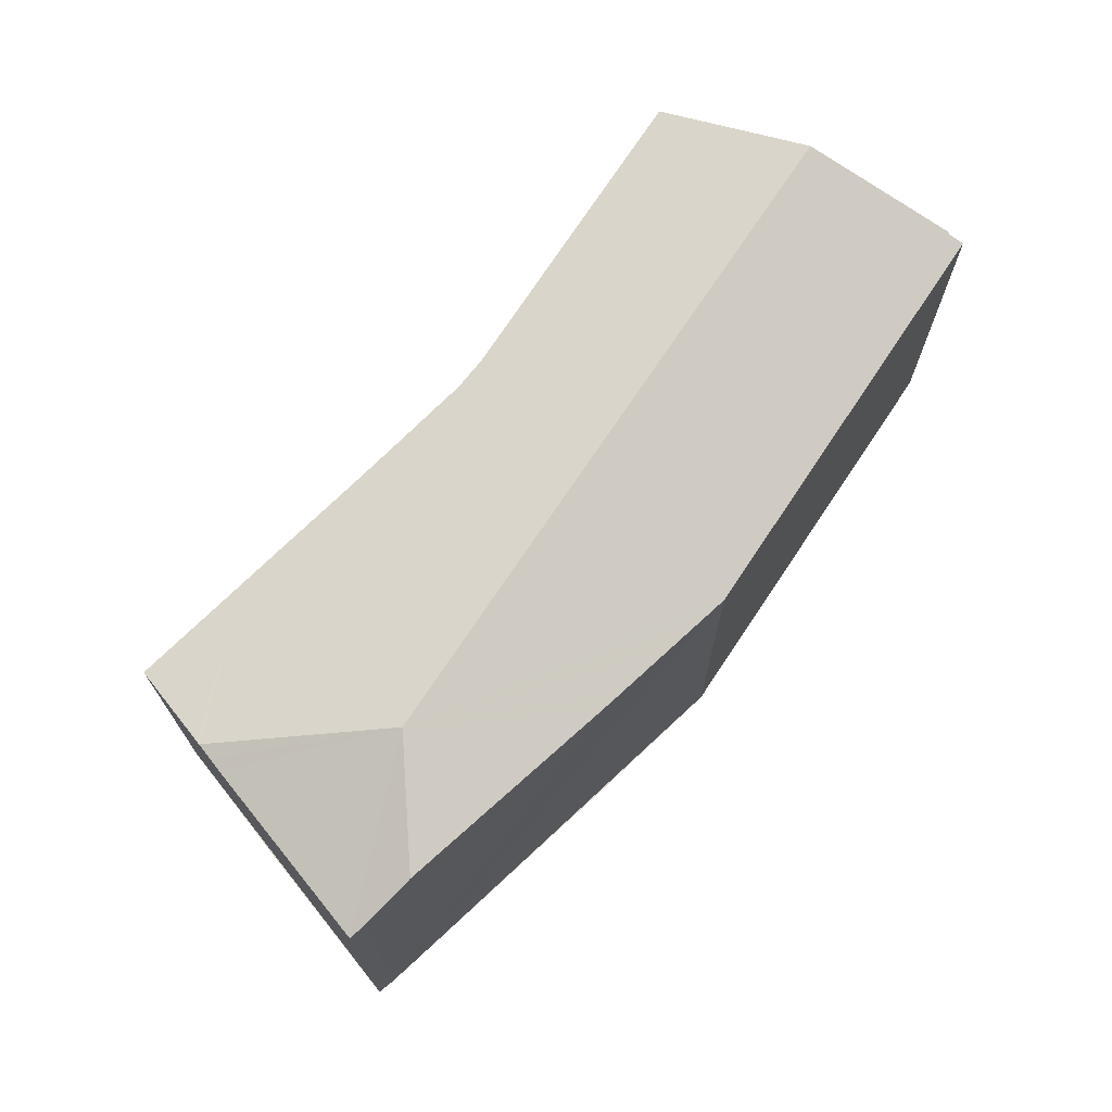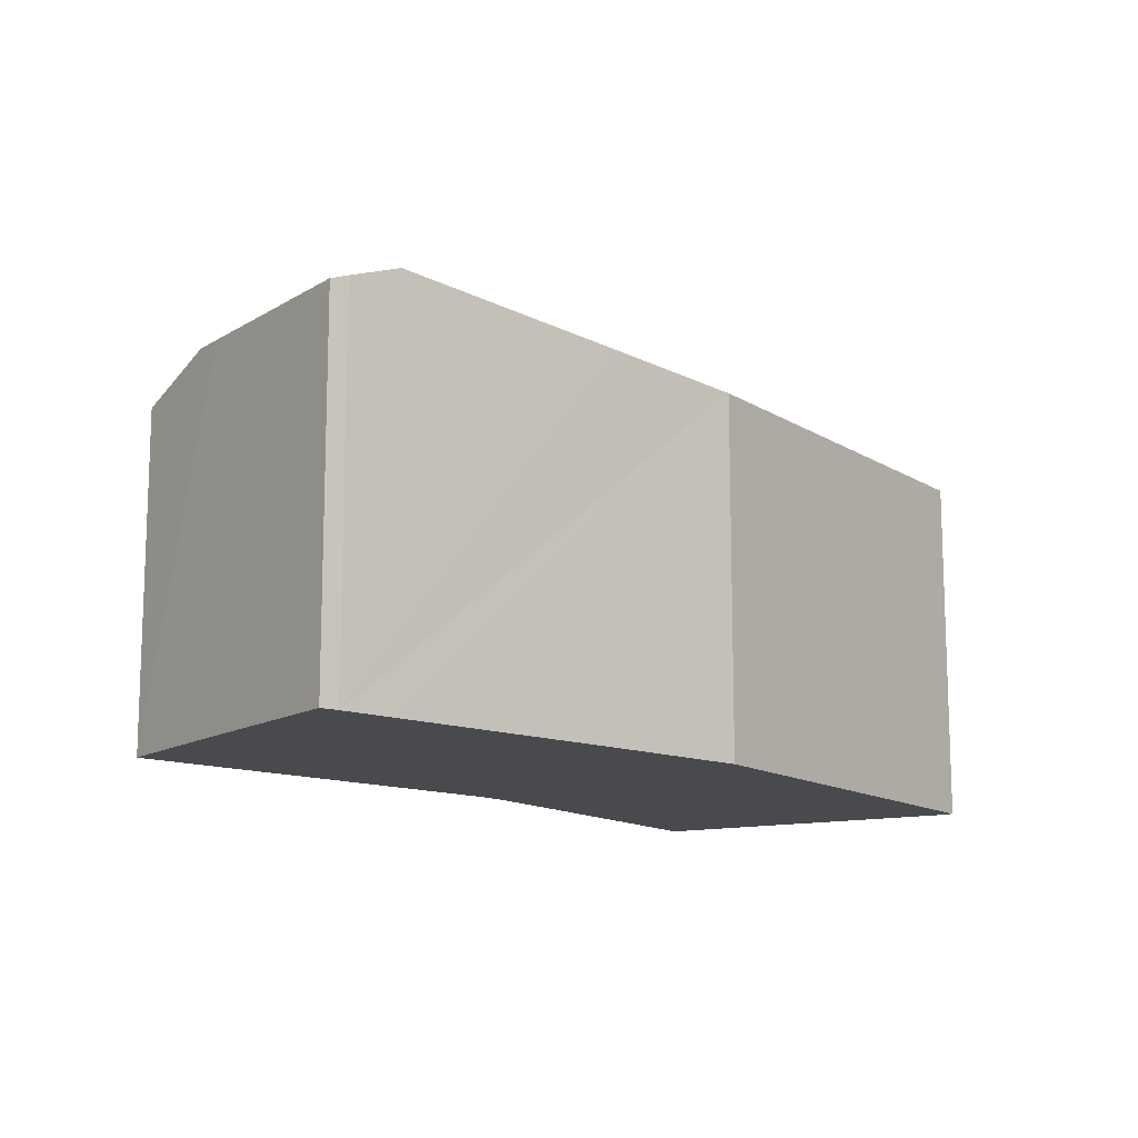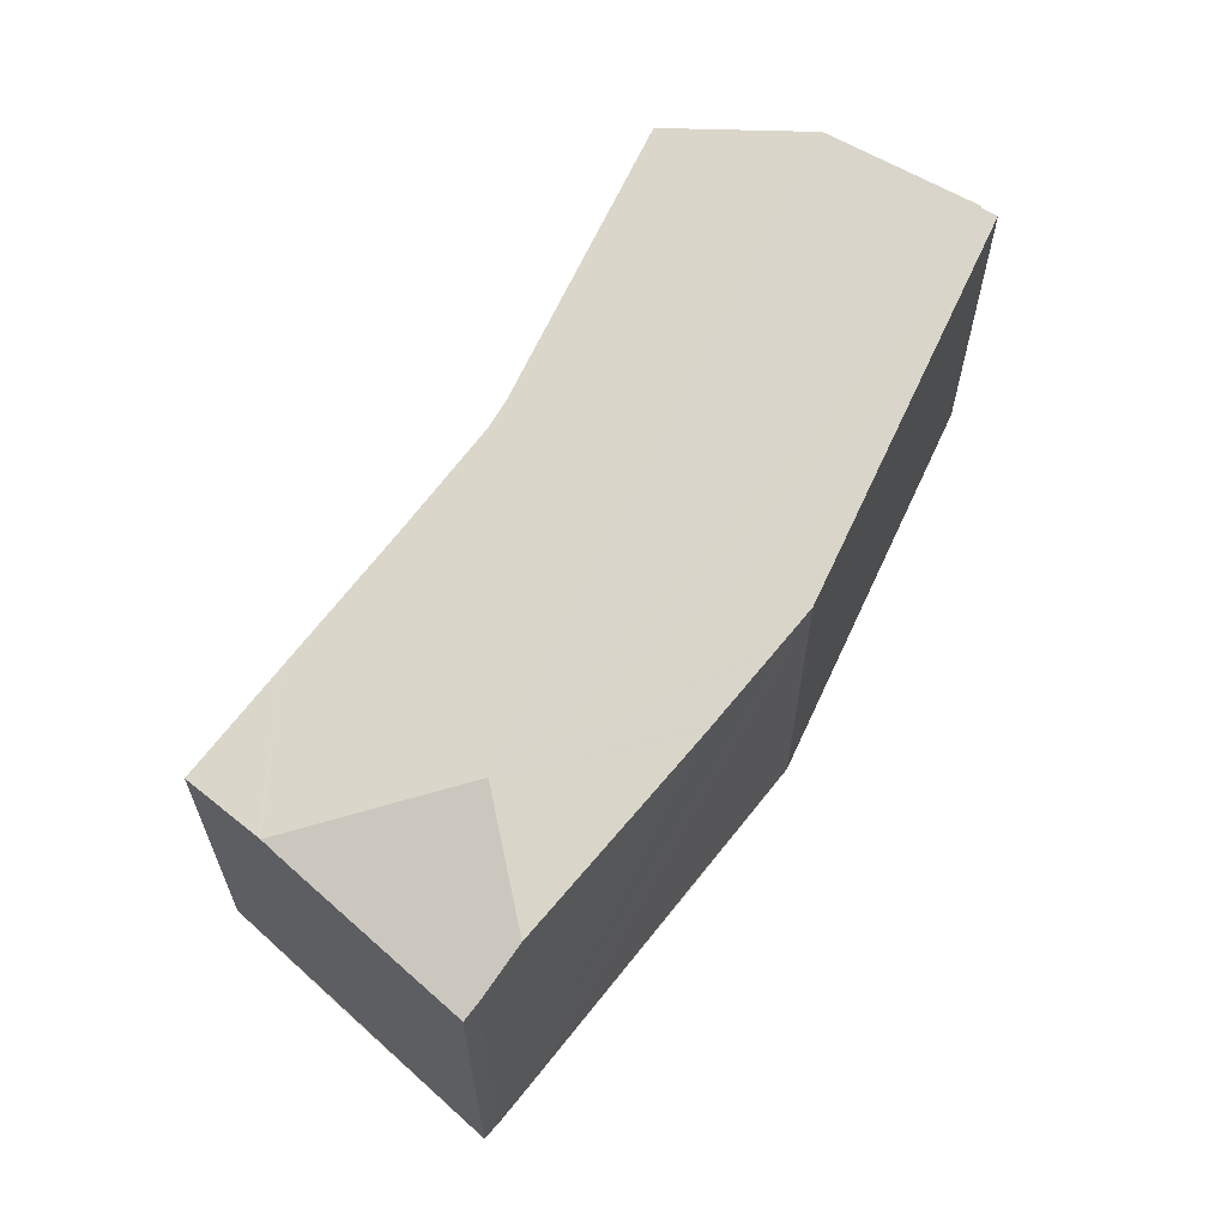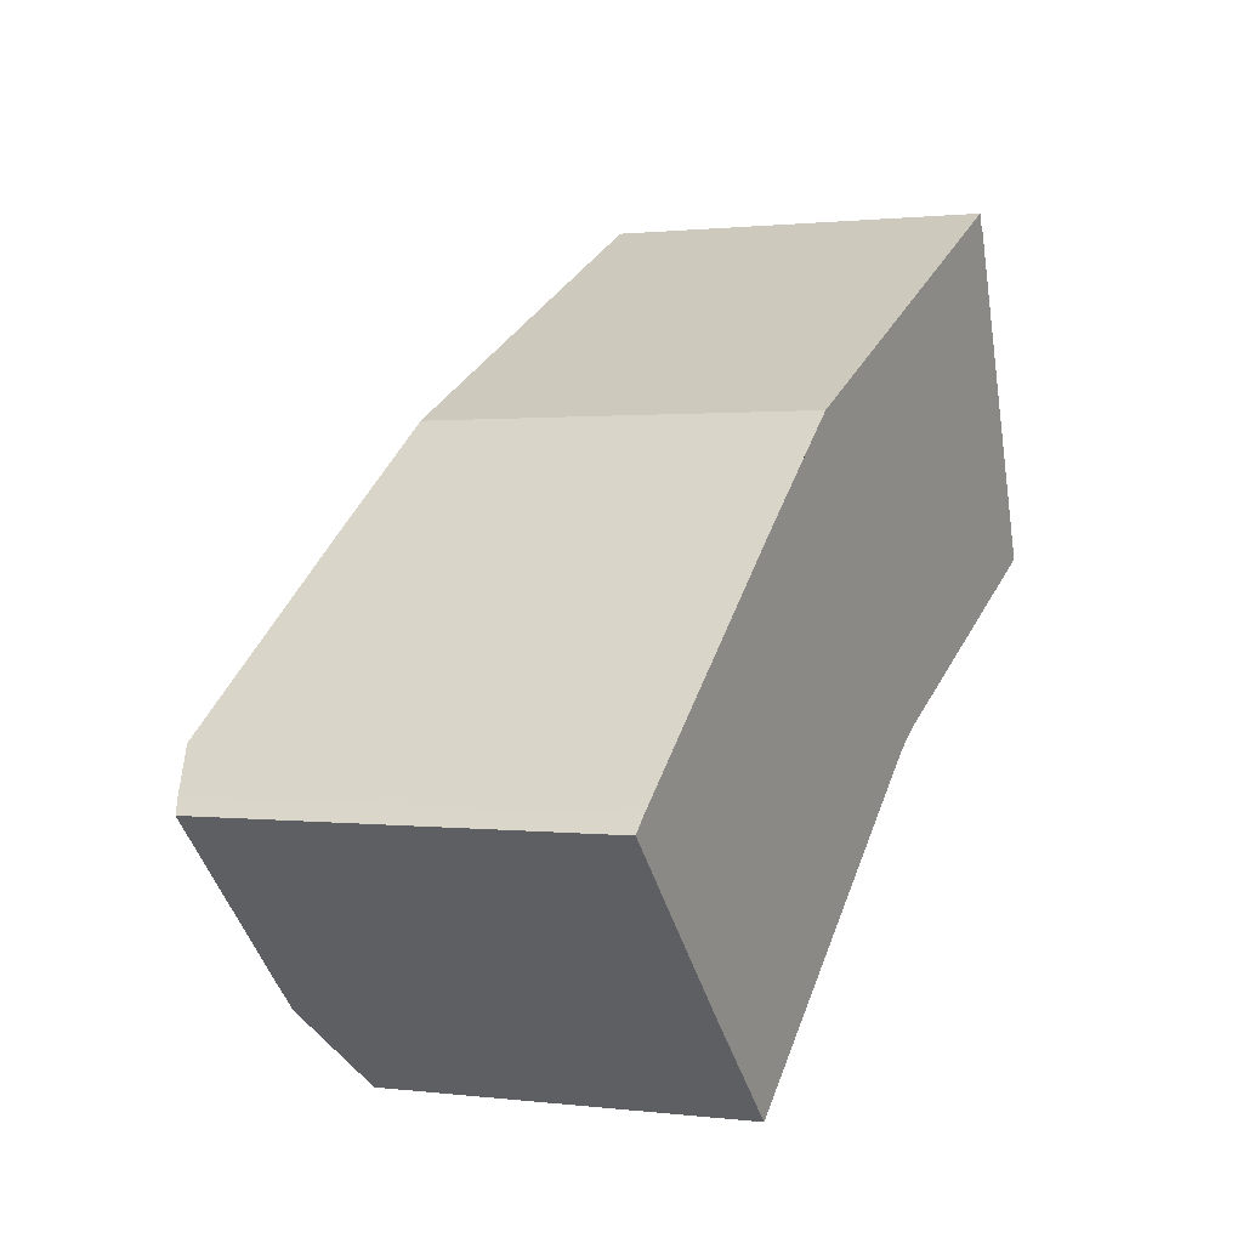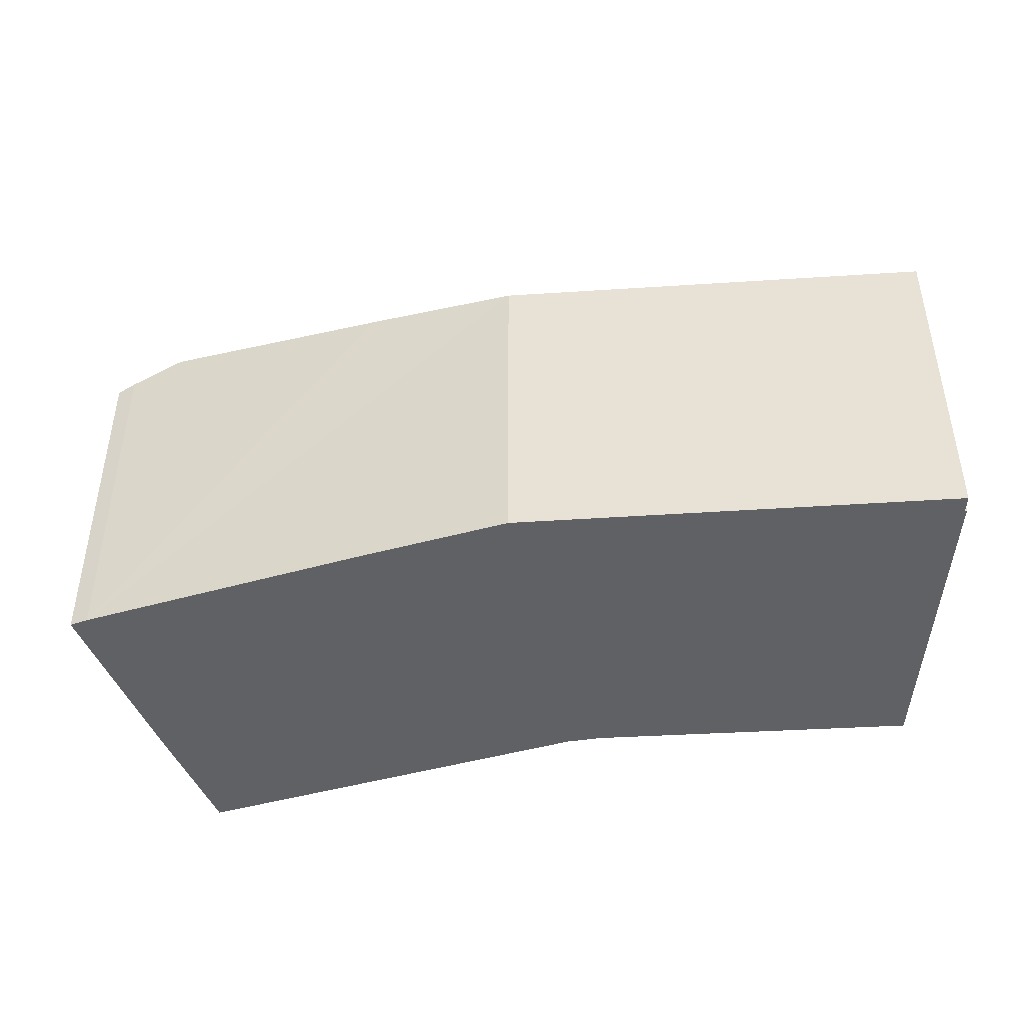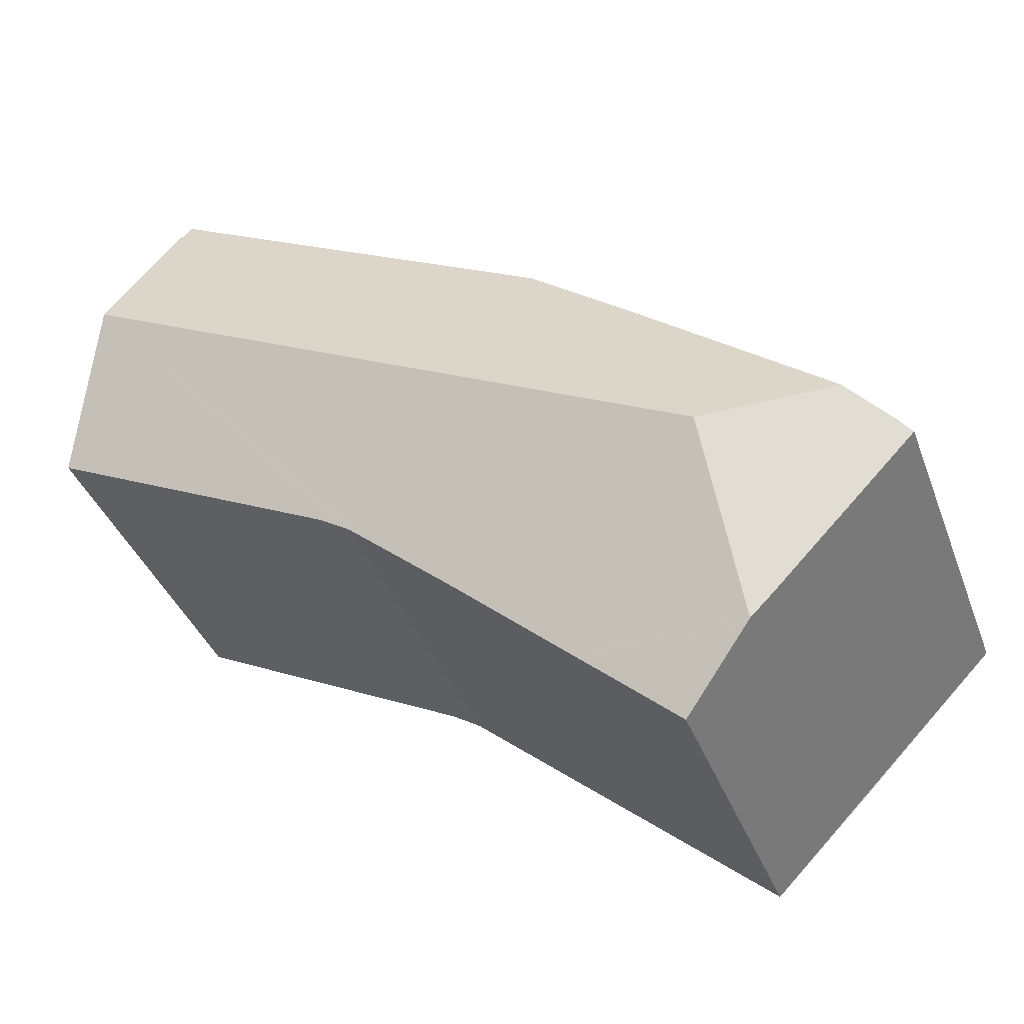
<metadata>
{"format":"obj","ext":"obj","renderer":"f3d","projection":"perspective","resolution":1024,"background":"white","views":[{"elev":71.9,"azim":-83.2,"up":"+Y"},{"elev":-13.3,"azim":-80.9,"up":"+Y"},{"elev":64.0,"azim":-92.1,"up":"+Y"},{"elev":1.0,"azim":-65.1,"up":"+Z"},{"elev":-46.7,"azim":-22.5,"up":"+Y"},{"elev":-37.9,"azim":-160.8,"up":"+Z"}]}
</metadata>
<code>
v  12.39 13.06 -5.76
v  8.718 12.67 -8.856
v  6.165 13.86 -6.311
v  6.078 13.9 -6.224
v  5.612 13.89 -5.76
v  7.041 15.97 0.953
v  5.214 13.89 -5.363
v  0 13.91 8.517e-16
v  2.1 14.92 1.848
v  0.507 14.16 0.491
v  0.57 14.2 0.545
v  30.76 15.97 12.9
v  16.83 13.53 -2.005
v  20.15 13.86 0.722
v  20.52 13.89 1.029
v  21.66 13.93 1.734
v  32.7 13.89 7.152
v  28.9 13.97 18.43
v  28.8 13.93 18.5
v  28.87 13.94 18.52
v  28.72 13.86 18.72
v  27.52 13.72 18.55
v  28.59 13.72 19.09
v  22.84 13.72 16.19
v  22.65 13.72 16.09
v  18.78 13.72 14.14
v  15.37 13.72 12.42
v  15.35 13.72 12.41
v  13.9 13.72 11.68
v  13.55 13.72 11.5
v  13.53 13.72 11.48
v  13.18 13.76 11.2
v  12.21 13.86 10.39
v  11.96 13.88 10.19
v  9.427 14.14 8.082
v  9.135 14.16 7.838
v  8.93 14.19 7.666
v  7.56 14.33 6.499
v  3.401 14.78 2.956
v  3.305 14.79 2.874
v  13.55 -7.042e-16 11.5
v  15.35 -7.6e-16 12.41
v  28.59 -1.169e-15 19.09
v  13.9 -7.151e-16 11.68
v  15.37 -7.605e-16 12.42
v  22.84 -9.912e-16 16.19
v  18.78 -8.658e-16 14.14
v  22.65 -9.854e-16 16.09
v  27.52 -1.136e-15 18.55
v  28.87 -1.134e-15 18.52
v  28.8 -1.133e-15 18.5
v  0.507 -3.007e-17 0.491
v  0 0 0
v  0.57 -3.337e-17 0.545
v  2.1 -1.132e-16 1.848
v  3.305 -1.76e-16 2.874
v  13.53 -7.033e-16 11.48
v  3.401 -1.81e-16 2.956
v  7.56 -3.979e-16 6.499
v  8.93 -4.694e-16 7.666
v  9.135 -4.799e-16 7.838
v  9.427 -4.949e-16 8.082
v  11.96 -6.238e-16 10.19
v  12.21 -6.36e-16 10.39
v  13.18 -6.855e-16 11.2
v  28.72 -1.146e-15 18.72
v  30.76 -7.9e-16 12.9
v  32.7 -4.379e-16 7.152
v  28.9 -1.129e-15 18.43
v  21.66 -1.062e-16 1.734
v  20.52 -6.301e-17 1.029
v  8.718 5.423e-16 -8.856
v  20.15 -4.421e-17 0.722
v  12.39 3.527e-16 -5.76
v  16.83 1.228e-16 -2.005
v  6.165 3.864e-16 -6.311
v  6.078 3.811e-16 -6.224
v  5.612 3.527e-16 -5.76
v  5.214 3.284e-16 -5.363
g defaultobject
f 1 2 3
f 1 3 4
f 5 6 4
f 6 5 7
f 6 7 8
f 6 8 9
f 9 8 10
f 9 10 11
f 6 1 4
f 1 6 12
f 1 12 13
f 13 12 14
f 14 12 15
f 15 12 16
f 16 12 17
f 18 19 20
f 19 18 12
f 21 22 23
f 22 21 19
f 22 19 12
f 22 12 6
f 22 6 24
f 24 6 25
f 25 6 26
f 26 6 27
f 27 6 28
f 28 6 29
f 29 6 30
f 30 6 31
f 31 6 32
f 32 6 33
f 33 6 34
f 34 6 35
f 35 6 36
f 36 6 37
f 37 6 38
f 38 6 39
f 39 6 40
f 40 6 9
f 41 29 30
f 29 41 28
f 28 41 27
f 27 41 26
f 26 41 25
f 25 41 24
f 24 41 22
f 22 41 23
f 23 41 42
f 23 42 43
f 42 41 44
f 43 42 45
f 43 45 46
f 46 45 47
f 46 47 48
f 43 46 49
f 19 50 20
f 50 19 51
f 8 52 10
f 52 8 53
f 52 11 10
f 11 52 9
f 9 52 40
f 40 52 39
f 39 52 38
f 38 52 37
f 37 52 36
f 36 52 35
f 35 52 34
f 34 52 33
f 33 52 32
f 32 52 31
f 31 52 54
f 31 54 55
f 31 55 30
f 30 55 41
f 41 55 56
f 41 56 57
f 57 56 58
f 57 58 59
f 57 59 60
f 57 60 61
f 57 61 62
f 57 62 63
f 57 63 64
f 57 64 65
f 21 51 19
f 51 21 23
f 51 23 43
f 51 43 66
f 50 18 20
f 18 50 12
f 12 50 17
f 17 50 67
f 17 67 68
f 67 50 69
f 17 70 16
f 70 17 68
f 70 15 16
f 15 70 71
f 71 14 15
f 14 71 13
f 13 71 1
f 1 71 2
f 2 71 72
f 72 71 73
f 72 73 74
f 74 73 75
f 72 3 2
f 3 72 4
f 4 72 5
f 5 72 7
f 7 72 8
f 8 72 53
f 53 72 76
f 53 76 77
f 53 77 78
f 53 78 79
f 74 76 72
f 76 74 77
f 77 74 78
f 78 74 79
f 79 74 53
f 53 74 52
f 52 74 55
f 55 74 56
f 56 74 59
f 59 74 75
f 59 75 60
f 60 75 73
f 60 73 61
f 61 73 62
f 62 73 63
f 63 73 71
f 63 71 70
f 63 70 64
f 64 70 65
f 65 70 68
f 65 68 57
f 57 68 41
f 41 68 44
f 44 68 42
f 42 68 45
f 45 68 47
f 47 68 48
f 48 68 46
f 46 68 49
f 49 68 67
f 49 67 69
f 49 69 51
f 51 69 50
f 49 66 43
f 66 49 51

</code>
